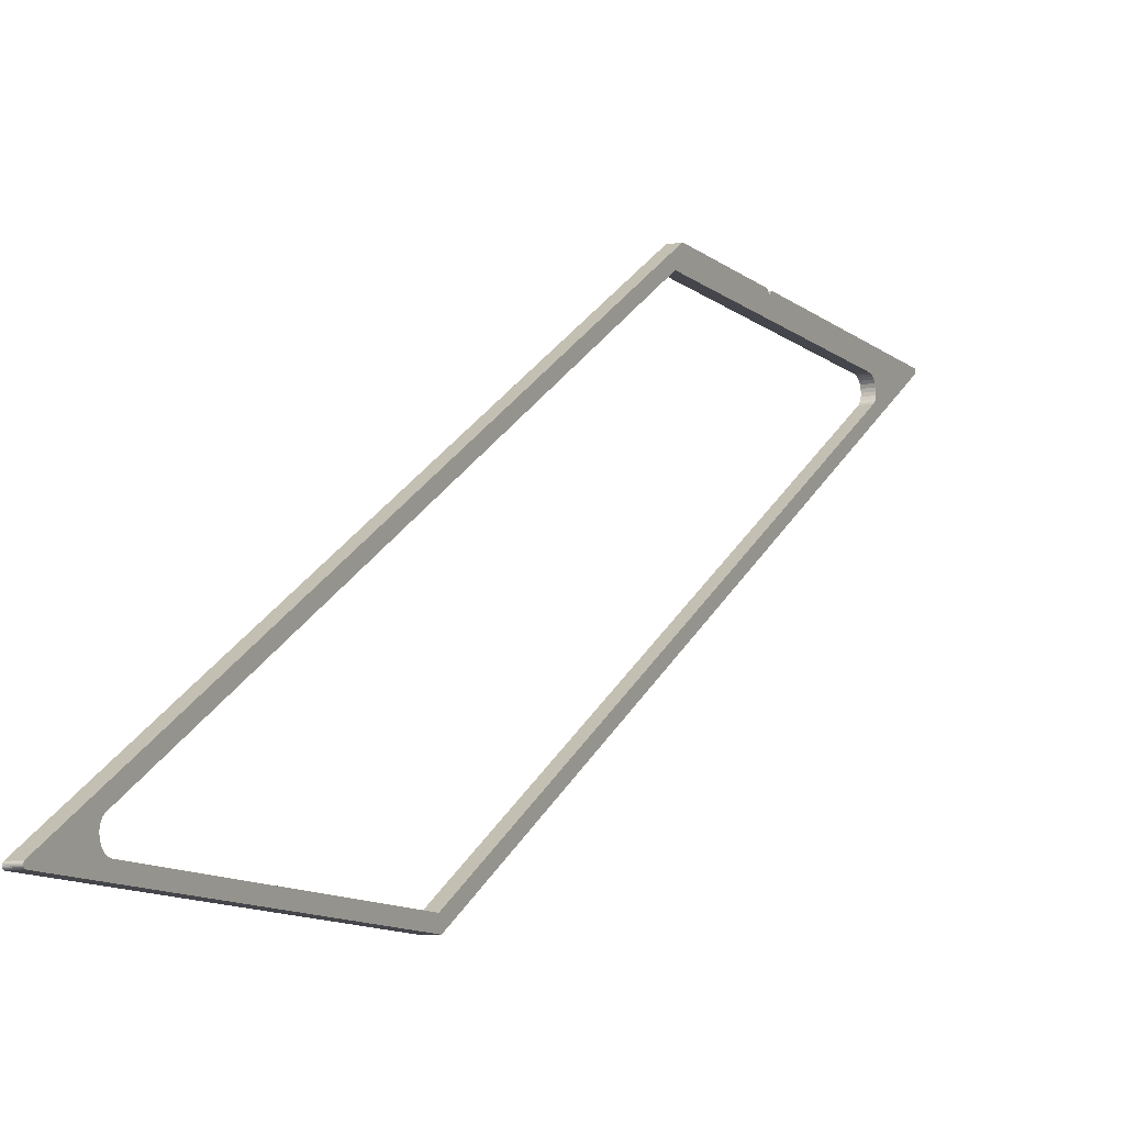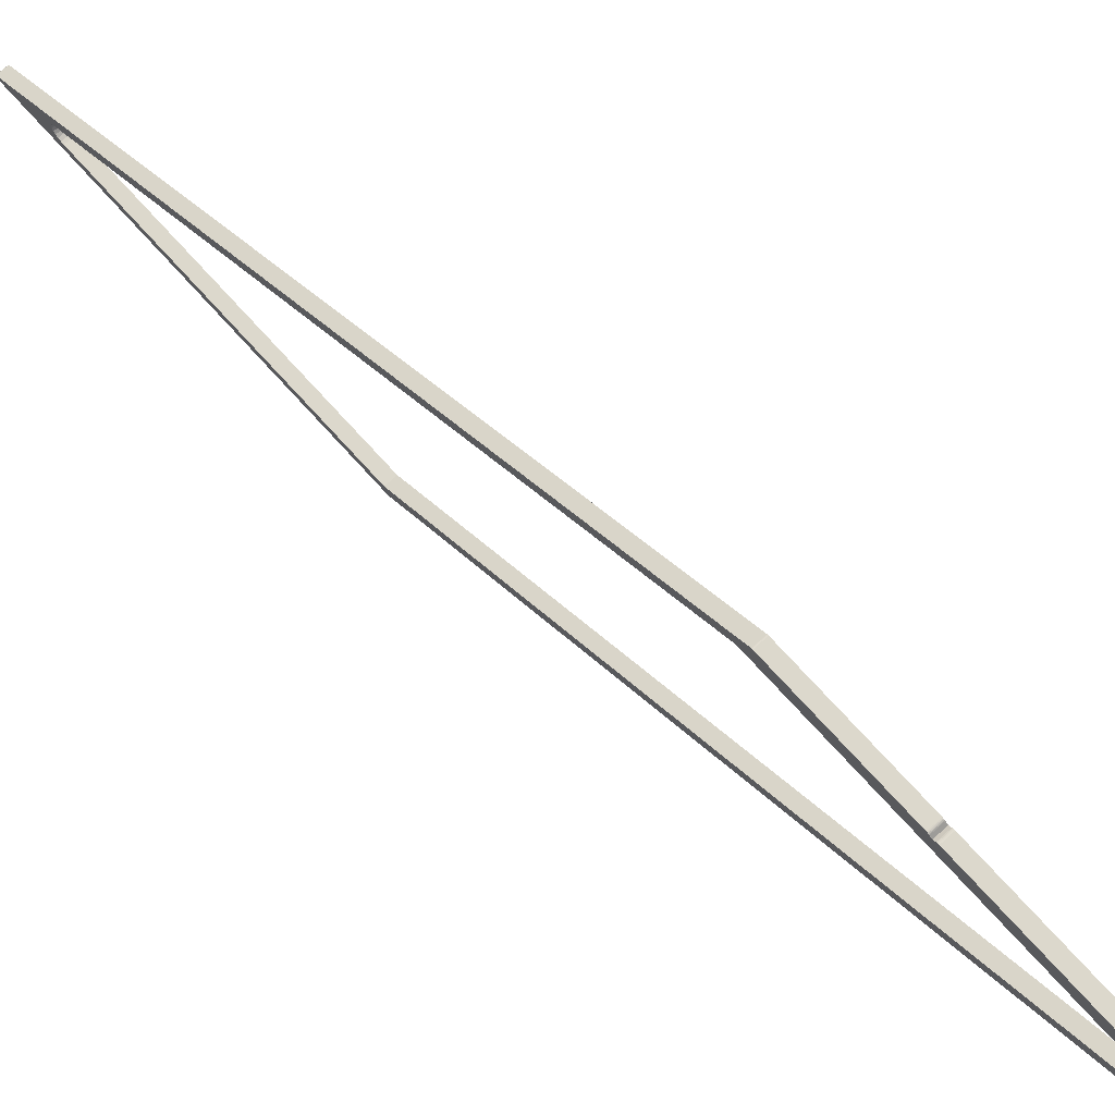
<metadata>
{"format":"obj","ext":"obj","renderer":"f3d","projection":"perspective","resolution":1024,"background":"white","views":[{"elev":-10.0,"azim":-153.7,"up":"+Z"},{"elev":72.7,"azim":-42.1,"up":"+Z"}]}
</metadata>
<code>
o Body001
v -1 91.55 1.069
v -1 91.29 1.036
v -4.2e-05 91.29 1.036
v -4.2e-05 91.55 1.069
v -1 91.78 1.165
v -4.2e-05 91.78 1.165
v -1 91.99 1.32
v -4.2e-05 91.99 1.32
v -1 92.15 1.521
v -4.2e-05 92.15 1.521
v -1 92.25 1.757
v -4.2e-05 92.25 1.757
v -1 92.29 2.011
v -4.2e-05 92.29 2.011
v -1 92.26 2.267
v -4.2e-05 92.26 2.267
v -1 92.17 2.507
v -4.2e-05 92.17 2.507
v -1 92.02 2.716
v -4.2e-05 92.02 2.716
v -4.2e-05 7.673 38.24
v -1 7.673 38.24
v -1 35.97 38.24
v -4.2e-05 35.97 38.24
v -1 91.83 2.88
v -4.2e-05 91.83 2.88
v -1 62.99 1.036
v -4.2e-05 62.99 1.036
v -1 7.138 36.39
v -4.2e-05 7.138 36.39
v -1 7.418 38.2
v -4.2e-05 7.418 38.2
v -1 7.18 38.11
v -4.2e-05 7.18 38.11
v -1 6.975 37.95
v -4.2e-05 6.975 37.95
v -1 6.815 37.75
v -4.2e-05 6.815 37.75
v -1 6.712 37.51
v -4.2e-05 6.712 37.51
v -1 6.673 37.26
v -4.2e-05 6.673 37.26
v -1 6.7 37
v -4.2e-05 6.7 37
v -1 6.791 36.76
v -4.2e-05 6.791 36.76
v -1 6.94 36.55
v -4.2e-05 6.94 36.55
v -1 23 39.74
v -1 23.42 40.04
v -1 34.94 40.04
v -1 35.05 40
v -1 0.1016 40.01
v -1 0.02867 39.94
v -1 0.06054 39.98
v -1 0.1492 40.03
v -1 0.000286 39.84
v -1 0.008132 39.89
v -1 62.76 0.03551
v -1 62.72 0.03904
v -1 62.68 0.0495
v -1 62.65 0.06652
v -1 0.2002 40.04
v -1 0.05371 39.7
v -1 0.02385 39.74
v -1 0.005643 39.79
v -1 0.09326 39.67
v -1 97.61 0.4045
v -1 97.68 0.3298
v -1 97.65 0.3717
v -1 22.58 40.04
v -1 97.69 0.2817
v -1 97.5 0.03551
v -1 22.79 39.95
v -1 22.65 40.03
v -1 22.73 40
v -1 97.55 0.04212
v -1 97.69 0.1798
v -1 97.7 0.2306
v -1 97.67 0.1327
v -1 97.6 0.0615
v -1 97.64 0.09237
v -1 23.37 40.03
v -1 23.26 39.98
v -1 23.31 40.01
v -1 23.21 39.95
v -1 35.02 40.02
v -1 34.98 40.03
v -4.2e-05 97.5 0.03551
v -4.2e-05 62.76 0.03551
v -4.2e-05 97.55 0.04212
v -4.2e-05 97.6 0.0615
v -4.2e-05 97.64 0.09237
v -4.2e-05 97.67 0.1327
v -4.2e-05 97.69 0.1798
v -4.2e-05 97.7 0.2306
v -4.2e-05 97.69 0.2817
v -4.2e-05 97.68 0.3298
v -4.2e-05 97.65 0.3717
v -4.2e-05 97.61 0.4045
v -4.2e-05 35.05 40
v -4.2e-05 34.94 40.04
v -4.2e-05 23.42 40.04
v -4.2e-05 22.58 40.04
v -4.2e-05 0.2002 40.04
v -4.2e-05 23 39.74
v -4.2e-05 23.21 39.95
v -4.2e-05 22.79 39.95
v -4.2e-05 0.09326 39.67
v -4.2e-05 62.65 0.06652
v -4.2e-05 0.05371 39.7
v -4.2e-05 0.02385 39.74
v -4.2e-05 0.005643 39.79
v -4.2e-05 0.000286 39.84
v -4.2e-05 0.008132 39.89
v -4.2e-05 0.02867 39.94
v -4.2e-05 0.06054 39.98
v -4.2e-05 0.1016 40.01
v -4.2e-05 0.1492 40.03
v -4.2e-05 22.65 40.03
v -4.2e-05 22.73 40
v -4.2e-05 23.26 39.98
v -4.2e-05 23.31 40.01
v -4.2e-05 23.37 40.03
v -4.2e-05 34.98 40.03
v -4.2e-05 35.02 40.02
v -4.2e-05 62.68 0.0495
v -4.2e-05 62.72 0.03904
f 1 2 3
f 1 3 4
f 5 1 4
f 5 4 6
f 7 5 6
f 7 6 8
f 8 9 7
f 8 10 9
f 10 11 9
f 10 12 11
f 12 13 11
f 12 14 13
f 14 15 13
f 14 16 15
f 16 17 15
f 16 18 17
f 18 19 17
f 18 20 19
f 21 22 23
f 21 23 24
f 24 25 26
f 23 25 24
f 25 19 20
f 25 20 26
f 27 3 2
f 27 28 3
f 27 29 30
f 27 30 28
f 31 22 21
f 31 21 32
f 33 31 32
f 33 32 34
f 35 33 34
f 35 34 36
f 36 37 35
f 36 38 37
f 38 39 37
f 38 40 39
f 40 41 39
f 40 42 41
f 42 43 41
f 42 44 43
f 44 45 43
f 44 46 45
f 46 47 45
f 46 48 47
f 29 47 48
f 29 48 30
f 23 49 50
f 23 50 51
f 23 51 52
f 53 54 55
f 56 54 53
f 57 58 54
f 59 60 61
f 59 61 62
f 59 62 27
f 63 57 54
f 25 23 52
f 63 54 56
f 64 65 66
f 67 66 57
f 67 57 63
f 2 59 27
f 67 64 66
f 37 63 35
f 33 35 63
f 39 67 63
f 39 63 37
f 31 33 63
f 41 67 39
f 22 31 63
f 43 67 41
f 68 11 13
f 68 13 15
f 68 15 17
f 45 67 43
f 68 17 19
f 68 19 25
f 47 67 45
f 29 67 47
f 69 68 70
f 71 22 63
f 72 68 69
f 73 2 1
f 73 1 5
f 73 5 7
f 73 7 9
f 73 9 11
f 73 11 68
f 74 71 75
f 74 75 76
f 49 71 74
f 77 73 68
f 78 72 79
f 80 81 77
f 80 68 72
f 80 72 78
f 80 77 68
f 82 81 80
f 52 68 25
f 73 59 2
f 62 67 29
f 29 27 62
f 23 22 49
f 49 22 71
f 83 84 85
f 50 49 86
f 50 86 84
f 50 84 83
f 87 51 88
f 52 51 87
f 59 73 89
f 90 59 89
f 73 77 91
f 73 91 89
f 77 81 92
f 77 92 91
f 81 82 93
f 81 93 92
f 94 93 82
f 94 82 80
f 95 94 80
f 95 80 78
f 96 95 78
f 96 78 79
f 97 96 79
f 97 79 72
f 98 97 72
f 98 72 69
f 99 98 69
f 99 69 70
f 70 68 100
f 70 100 99
f 68 52 101
f 68 101 100
f 50 102 51
f 50 103 102
f 63 104 71
f 63 105 104
f 86 49 106
f 86 106 107
f 49 74 108
f 49 108 106
f 109 62 110
f 67 62 109
f 64 67 109
f 64 109 111
f 111 112 65
f 111 65 64
f 112 113 66
f 112 66 65
f 113 114 57
f 113 57 66
f 114 115 58
f 114 58 57
f 115 116 54
f 115 54 58
f 116 117 55
f 116 55 54
f 53 55 117
f 53 117 118
f 56 53 118
f 56 118 119
f 63 56 119
f 63 119 105
f 75 71 104
f 75 104 120
f 76 75 120
f 76 120 121
f 74 76 121
f 74 121 108
f 84 86 107
f 84 107 122
f 85 84 122
f 85 122 123
f 83 85 123
f 83 123 124
f 50 83 124
f 50 124 103
f 88 51 102
f 88 102 125
f 87 88 125
f 87 125 126
f 52 87 126
f 52 126 101
f 62 61 127
f 62 127 110
f 61 60 128
f 61 128 127
f 60 59 90
f 60 90 128
f 126 125 102
f 118 117 116
f 101 126 102
f 24 102 103
f 24 103 106
f 24 101 102
f 119 118 116
f 114 116 115
f 105 119 116
f 105 116 114
f 90 110 127
f 90 127 128
f 111 113 112
f 90 28 110
f 26 101 24
f 109 114 113
f 109 105 114
f 109 113 111
f 38 36 105
f 3 28 90
f 34 105 36
f 40 105 109
f 40 38 105
f 32 105 34
f 42 40 109
f 21 105 32
f 44 42 109
f 100 26 20
f 100 20 18
f 100 18 16
f 46 44 109
f 100 16 14
f 100 14 12
f 48 46 109
f 30 48 109
f 98 99 100
f 104 105 21
f 97 98 100
f 89 12 10
f 89 10 8
f 89 8 6
f 89 6 4
f 89 4 3
f 89 3 90
f 108 121 120
f 89 100 12
f 108 120 104
f 106 108 104
f 91 100 89
f 95 96 97
f 94 91 92
f 94 97 100
f 94 95 97
f 94 100 91
f 93 94 92
f 109 110 30
f 100 101 26
f 28 30 110
f 124 123 122
f 21 24 106
f 21 106 104
f 103 122 107
f 103 107 106
f 103 124 122

</code>
